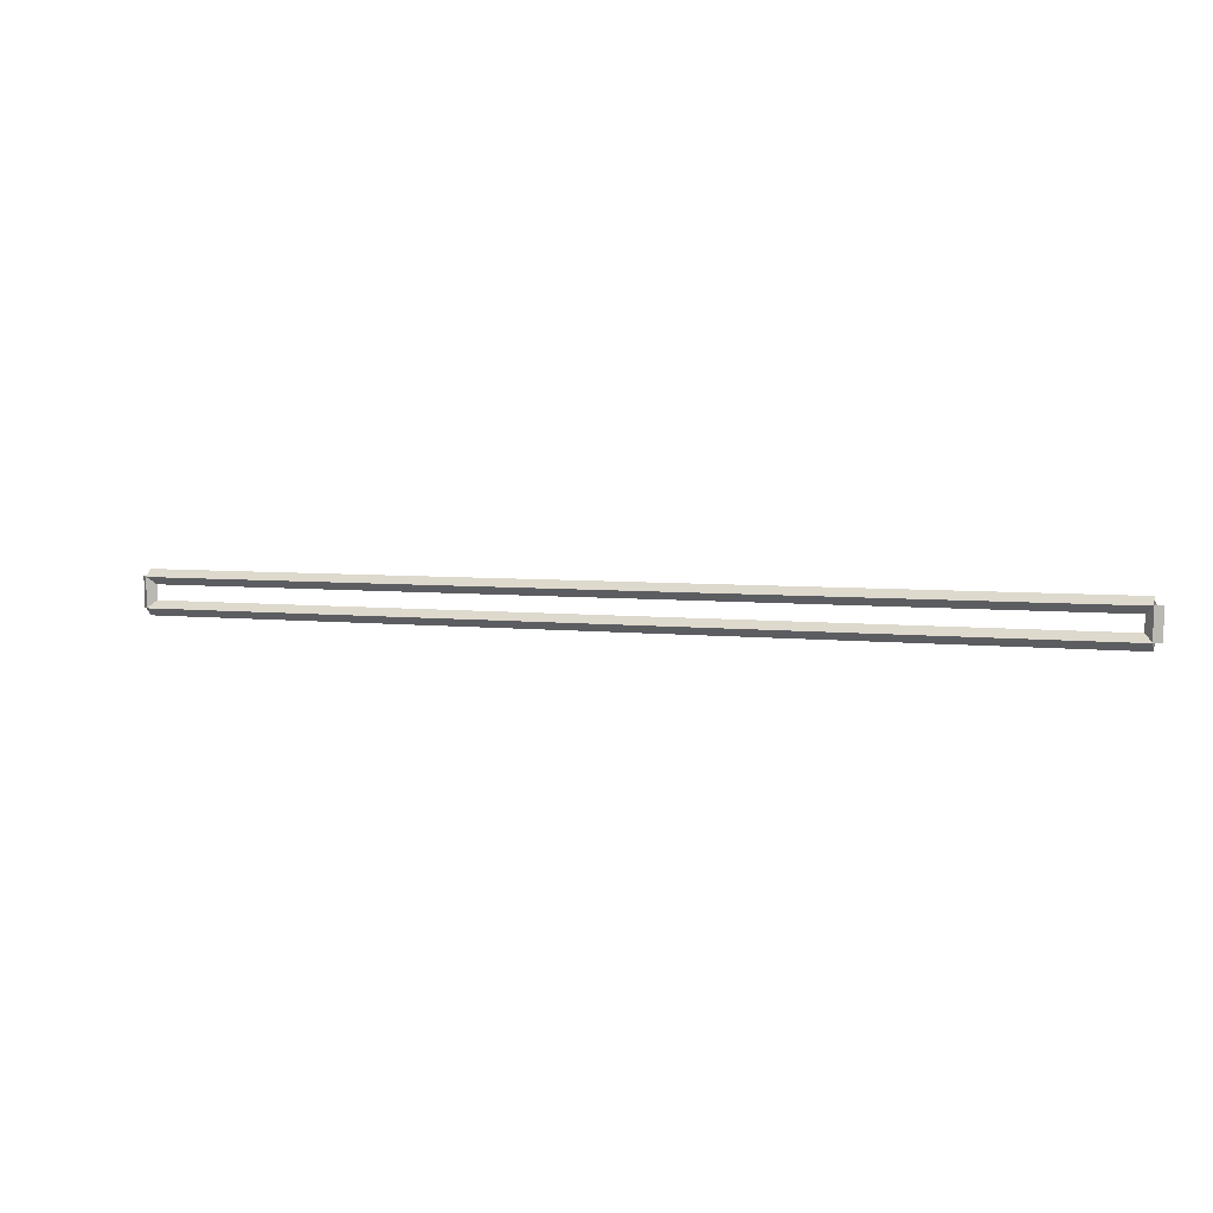
<metadata>
{"format":"obj","ext":"obj","renderer":"f3d","projection":"perspective","resolution":1024,"background":"white","views":[{"elev":4.7,"azim":-158.8,"up":"+Y"}]}
</metadata>
<code>
g base_node_53_33
v 12.7 27.96 -26.02
v 12.7 27.86 -25.92
v 12.7 27.76 -26.02
v 12.7 27.86 -26.12
v 0 27.96 -26.02
v 0 27.86 -25.92
v 0 27.76 -26.02
v 0 27.86 -26.12
f 1 2 3 4
f 6 2 1 5
f 5 1 4 8
f 6 5 8 7
f 8 4 3 7
f 7 3 2 6
g base_node_53_33
v 12.8 28.27 -26.02
v 12.7 28.27 -26.12
v 12.6 28.27 -26.02
v 12.7 28.27 -25.92
v 12.8 27.86 -26.02
v 12.7 27.86 -26.12
v 12.6 27.86 -26.02
v 12.7 27.86 -25.92
f 9 10 11 12
f 14 10 9 13
f 13 9 12 16
f 14 13 16 15
f 16 12 11 15
f 15 11 10 14
g base_node_53_33
v 0 28.37 -26.02
v 0 28.27 -26.12
v 0 28.17 -26.02
v 0 28.27 -25.92
v 12.7 28.37 -26.02
v 12.7 28.27 -26.12
v 12.7 28.17 -26.02
v 12.7 28.27 -25.92
f 17 18 19 20
f 22 18 17 21
f 21 17 20 24
f 22 21 24 23
f 24 20 19 23
f 23 19 18 22
g base_node_53_33
v 0.1 27.86 -26.02
v -1.034e-14 27.86 -25.92
v -0.1 27.86 -26.02
v 3.107e-14 27.86 -26.12
v 0.1 28.27 -26.02
v -1.034e-14 28.27 -25.92
v -0.1 28.27 -26.02
v 3.107e-14 28.27 -26.12
f 25 26 27 28
f 30 26 25 29
f 29 25 28 32
f 30 29 32 31
f 32 28 27 31
f 31 27 26 30

</code>
